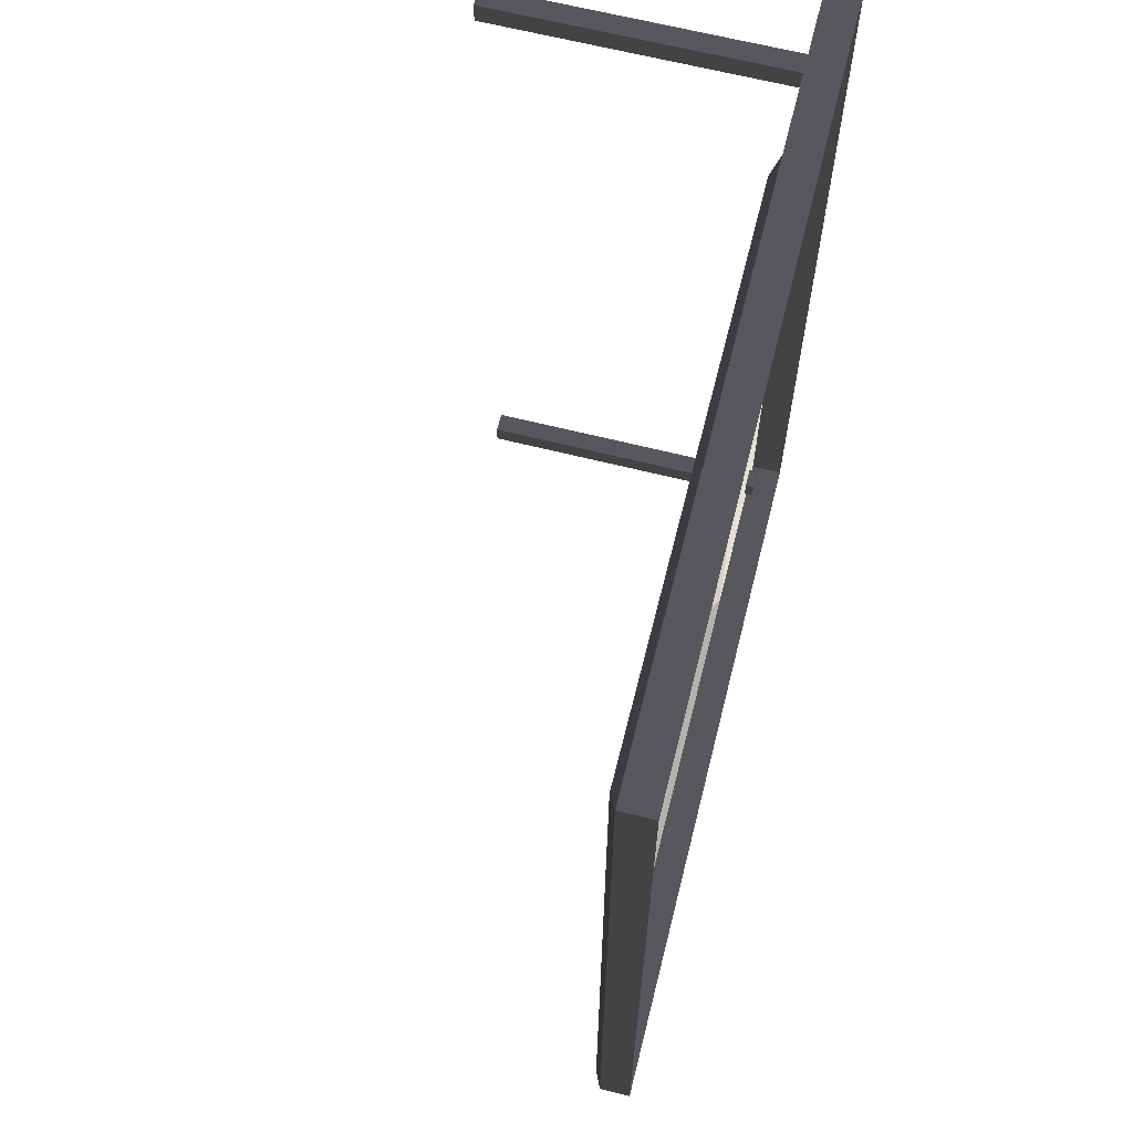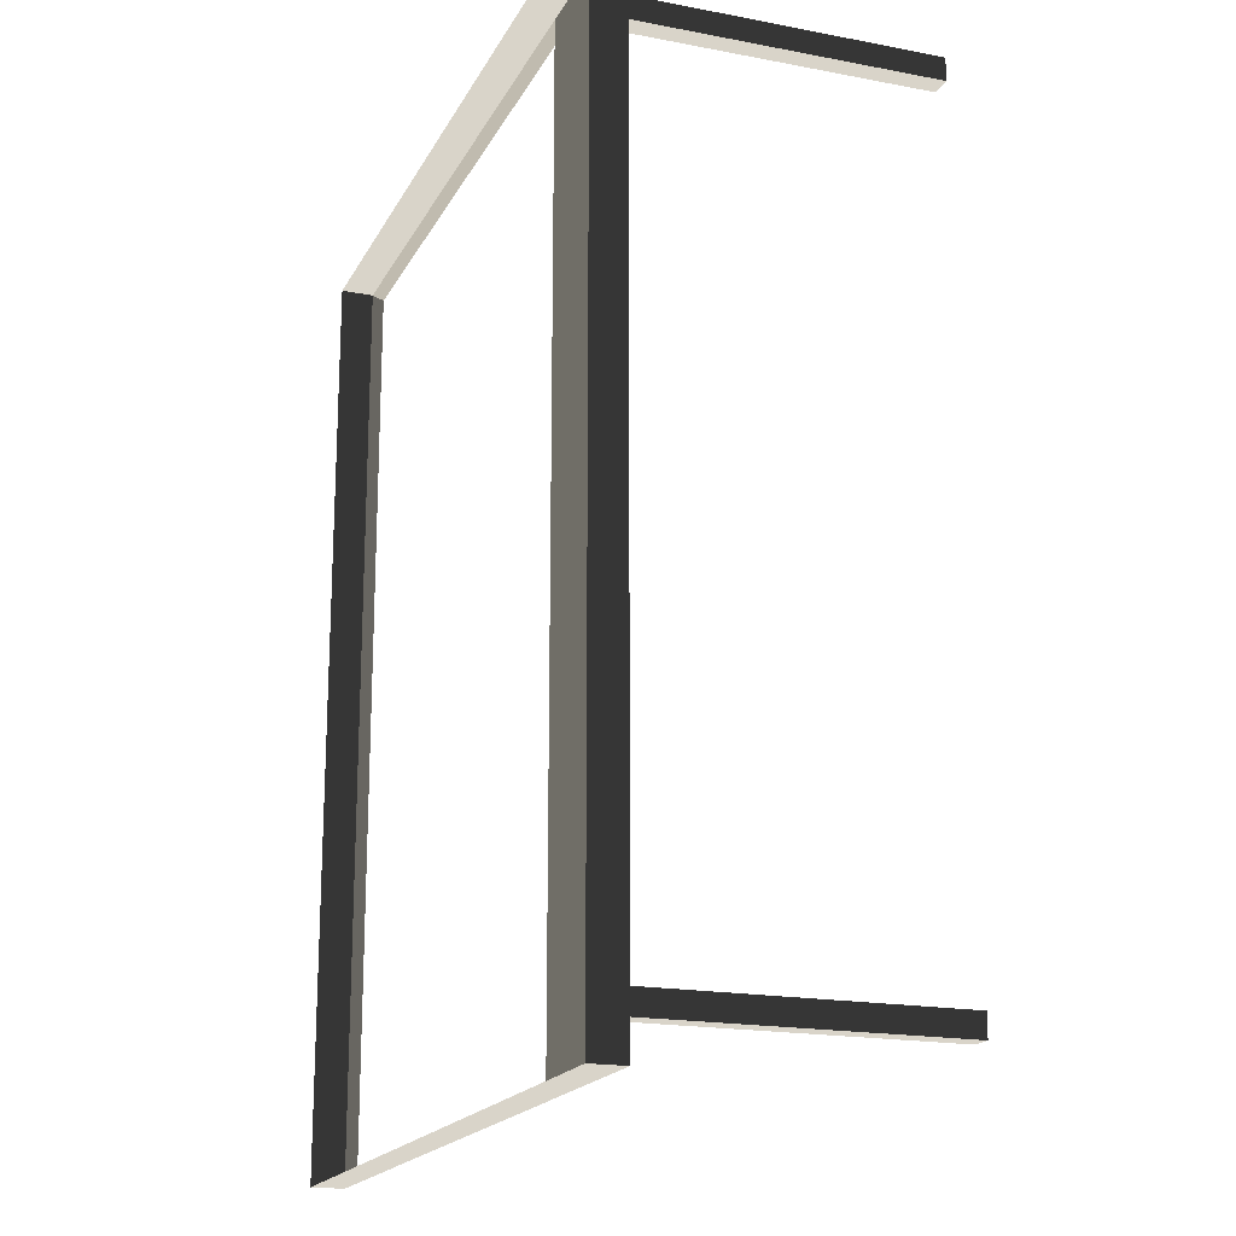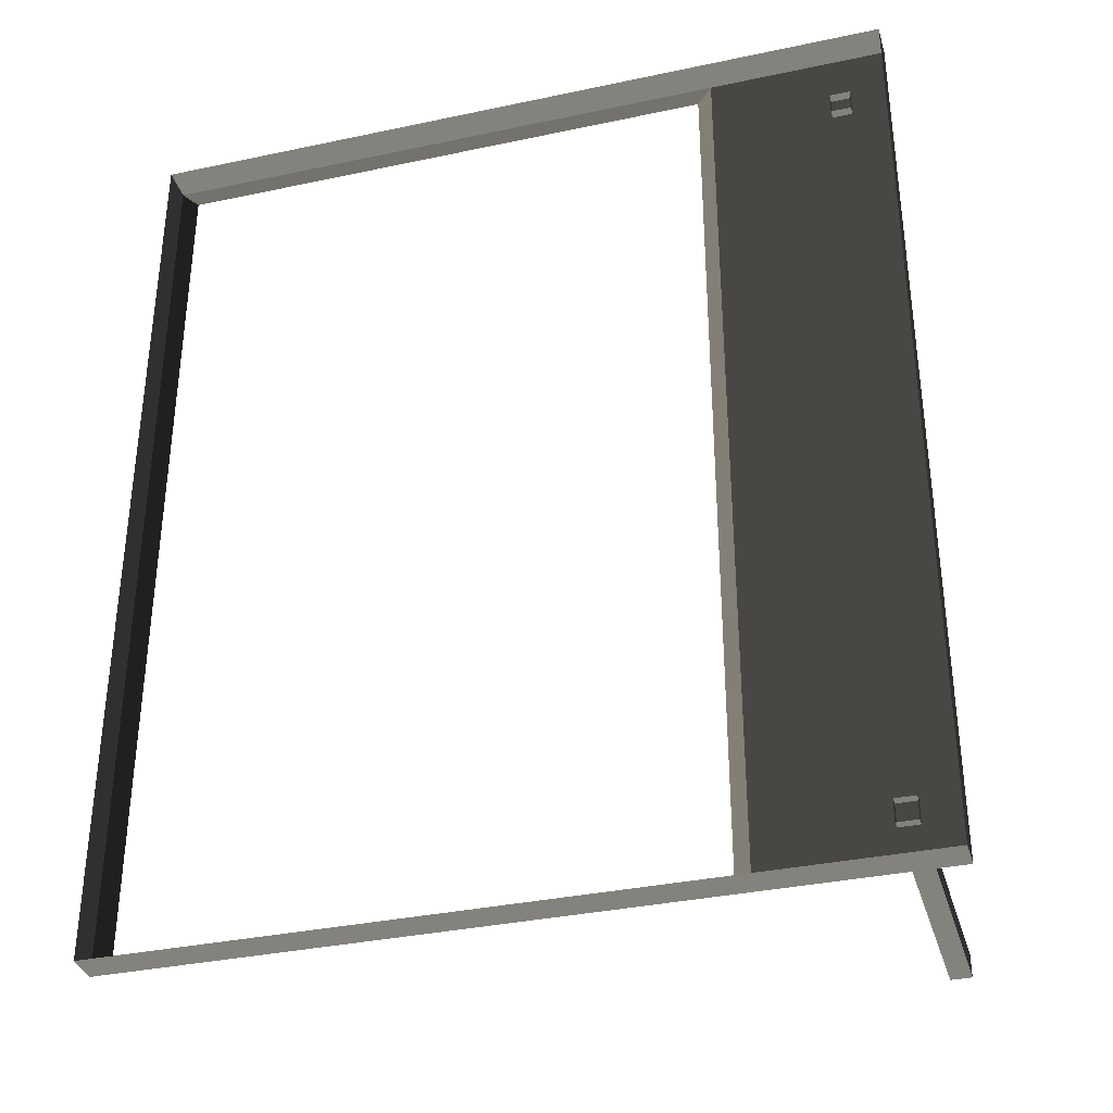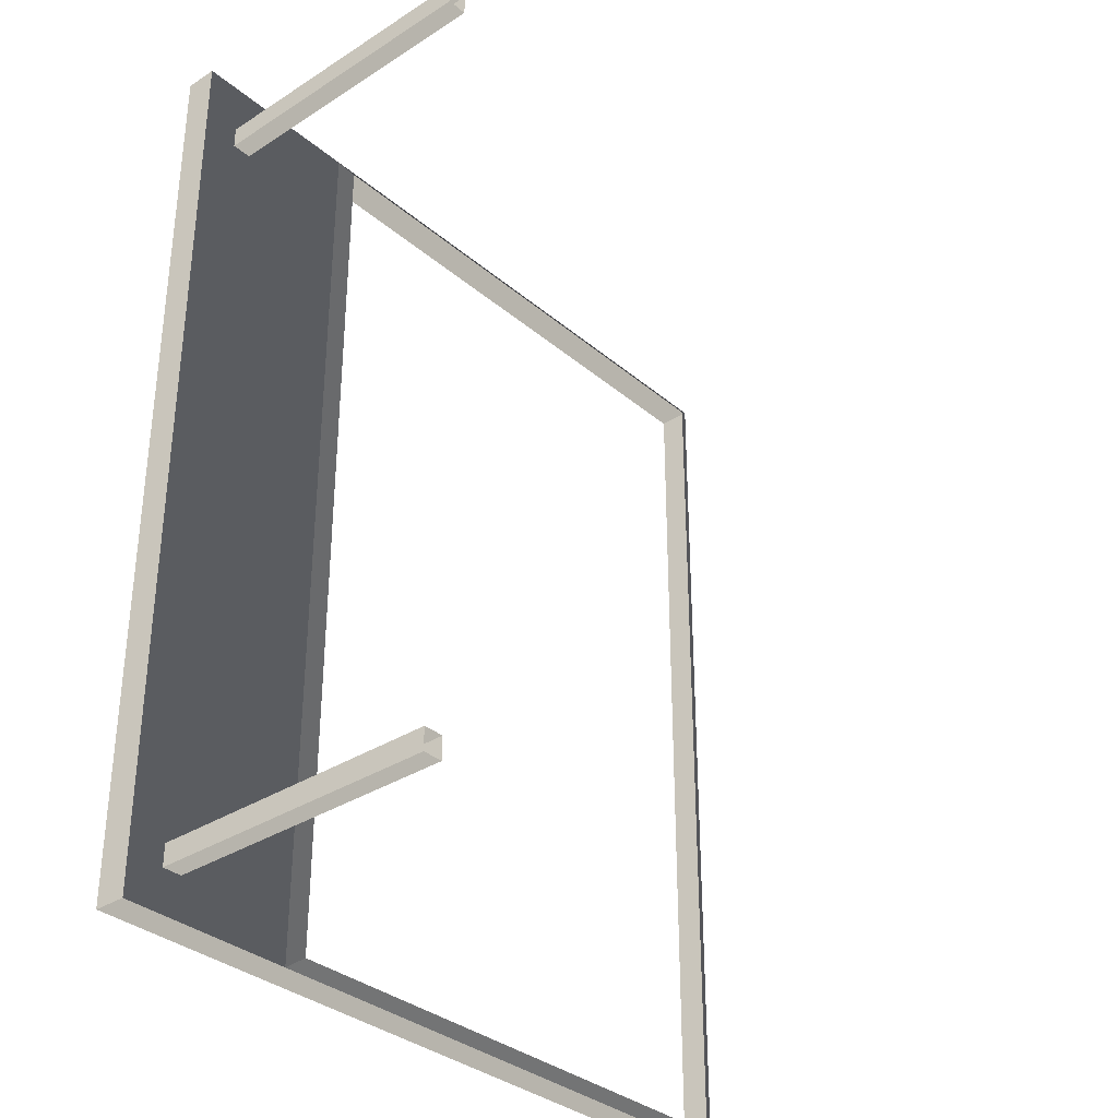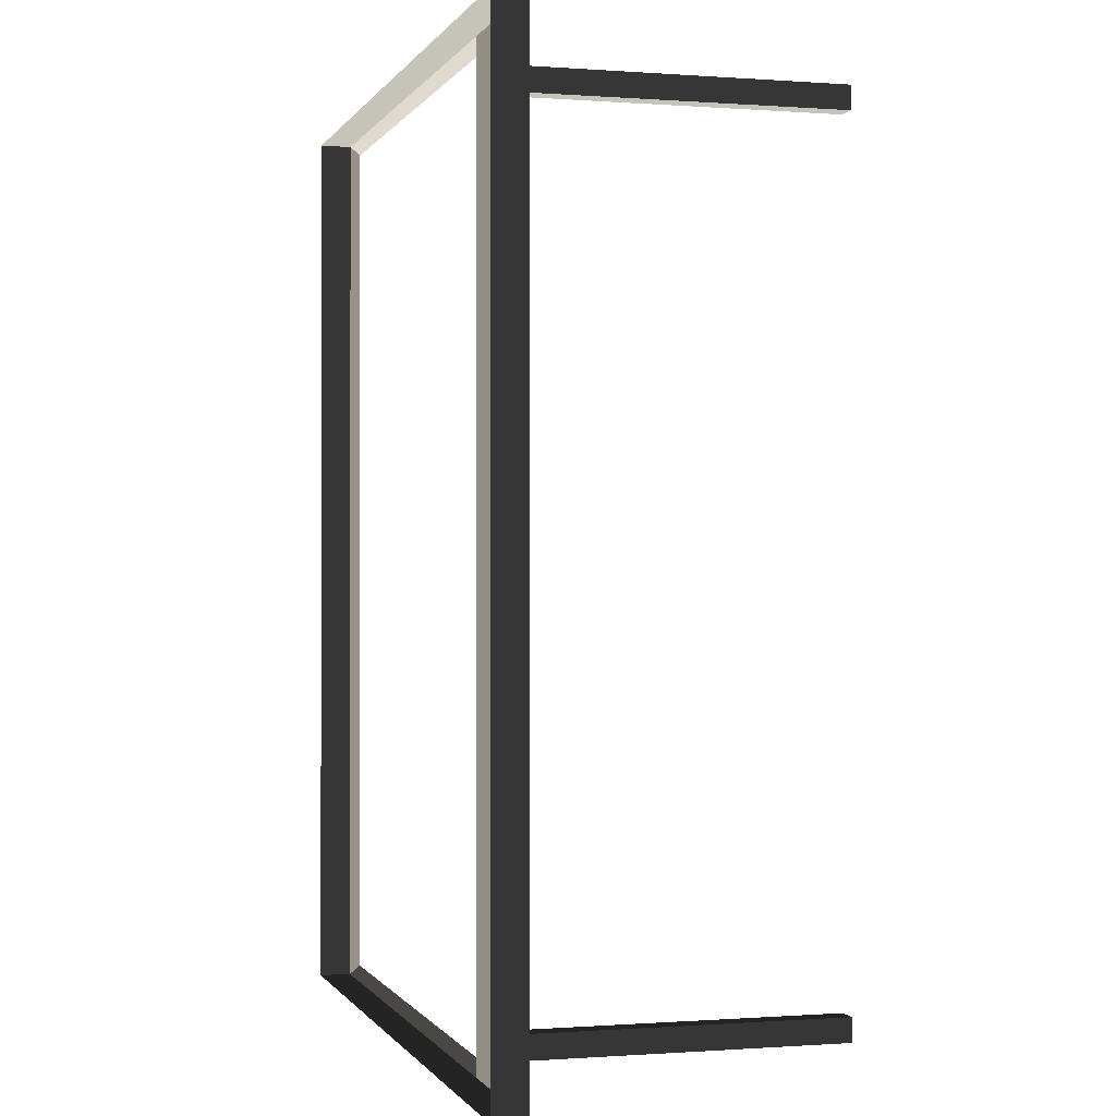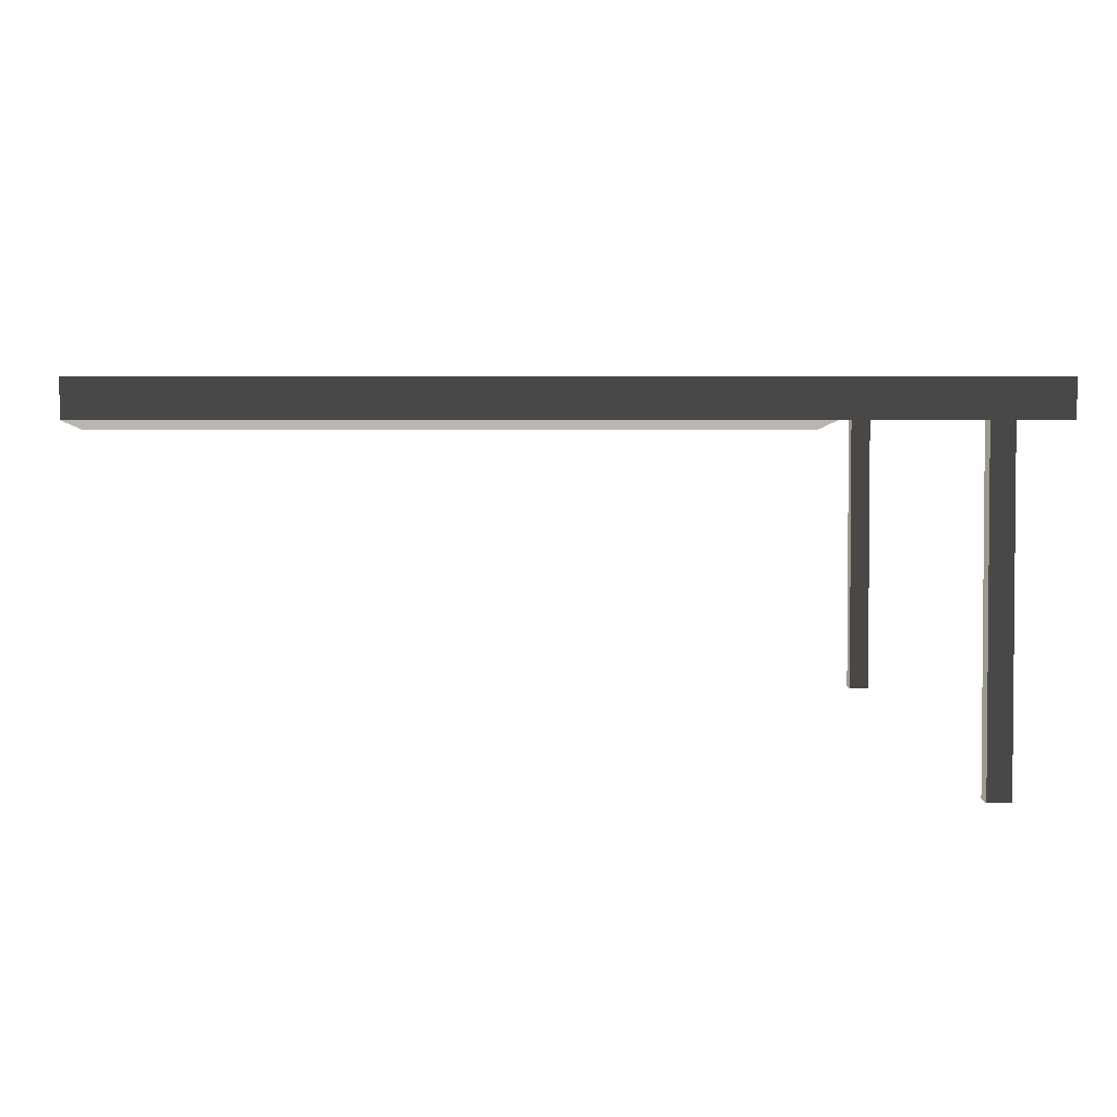
<metadata>
{"format":"obj","ext":"obj","renderer":"f3d","projection":"perspective","resolution":1024,"background":"white","views":[{"elev":65.7,"azim":-75.9,"up":"+Y"},{"elev":-18.5,"azim":69.7,"up":"+Y"},{"elev":-35.0,"azim":15.8,"up":"+Y"},{"elev":-33.6,"azim":131.2,"up":"+Y"},{"elev":-0.4,"azim":74.2,"up":"+Y"},{"elev":3.5,"azim":-1.1,"up":"+Z"}]}
</metadata>
<code>
v -0.9954 -2.047 0.4622
v -0.8321 -2.17 0.5438
v -0.8321 7.496 0.5438
v -0.9954 7.374 0.4622
v -0.8321 7.496 0.5438
v -0.8321 7.496 0.8882
v -6.965 7.496 0.8882
v -6.965 7.496 0.5438
v -6.802 7.374 0.4622
v -6.965 7.496 0.5438
v -6.965 -2.17 0.5438
v -6.802 -2.047 0.4622
v -6.802 -2.047 0.4622
v -6.965 -2.17 0.5438
v -0.8321 -2.17 0.5438
v -0.9954 -2.047 0.4622
v -0.9954 7.374 0.4622
v -0.8321 7.496 0.5438
v -6.965 7.496 0.5438
v -6.802 7.374 0.4622
v -0.8321 -2.17 0.8882
v 1.053 -2.17 0.8882
v 1.053 -2.17 0.5438
v -0.8321 -2.17 0.5438
v -6.965 -2.17 0.5438
v -6.965 -2.17 0.8882
v -6.965 7.496 0.5438
v -6.965 7.496 0.8882
v -6.965 -2.17 0.8882
v -6.965 -2.17 0.5438
v 1.053 -2.17 0.5438
v 1.053 -2.17 0.8882
v 1.053 7.496 0.8882
v 1.053 7.496 0.5438
v -0.8321 -2.17 0.5438
v 1.053 -2.17 0.5438
v 1.053 7.496 0.5438
v -0.8321 7.496 0.5438
v -0.8321 7.496 0.5438
v 1.053 7.496 0.5438
v 1.053 7.496 0.8882
v -0.8321 7.496 0.8882
v 0.6585 -1.737 -2.58
v 0.6585 -1.504 -2.58
v 0.6585 -1.504 0.6378
v 0.6585 -1.737 0.6378
v 0.4466 -1.737 -2.58
v 0.4466 -1.737 0.6378
v 0.4466 -1.504 0.6378
v 0.4466 -1.504 -2.58
v 0.6585 -1.504 -2.58
v 0.4466 -1.504 -2.58
v 0.4466 -1.504 0.6378
v 0.6585 -1.504 0.6378
v 0.6585 -1.737 0.6378
v 0.4466 -1.737 0.6378
v 0.4466 -1.737 -2.58
v 0.6585 -1.737 -2.58
v 0.6586 6.696 -2.58
v 0.6585 6.929 -2.58
v 0.6585 6.929 0.6378
v 0.6586 6.696 0.6378
v 0.4466 6.696 -2.58
v 0.4466 6.696 0.6378
v 0.4466 6.929 0.6378
v 0.4466 6.929 -2.58
v 0.6585 6.929 -2.58
v 0.4466 6.929 -2.58
v 0.4466 6.929 0.6378
v 0.6585 6.929 0.6378
v 0.6586 6.696 0.6378
v 0.4466 6.696 0.6378
v 0.4466 6.696 -2.58
v 0.6586 6.696 -2.58
g Building.020_36851_361
f 1 3 2
f 1 4 3
f 5 7 6
f 5 8 7
f 9 11 10
f 9 12 11
f 13 15 14
f 13 16 15
f 17 19 18
f 17 20 19
f 21 23 22
f 21 24 23
f 25 24 21
f 25 21 26
f 27 29 28
f 27 30 29
f 31 33 32
f 31 34 33
f 35 37 36
f 35 38 37
f 39 41 40
f 39 42 41
f 43 45 44
f 43 46 45
f 47 49 48
f 47 50 49
f 51 53 52
f 51 54 53
f 55 57 56
f 55 58 57
f 59 61 60
f 59 62 61
f 63 65 64
f 63 66 65
f 67 69 68
f 67 70 69
f 71 73 72
f 71 74 73

</code>
